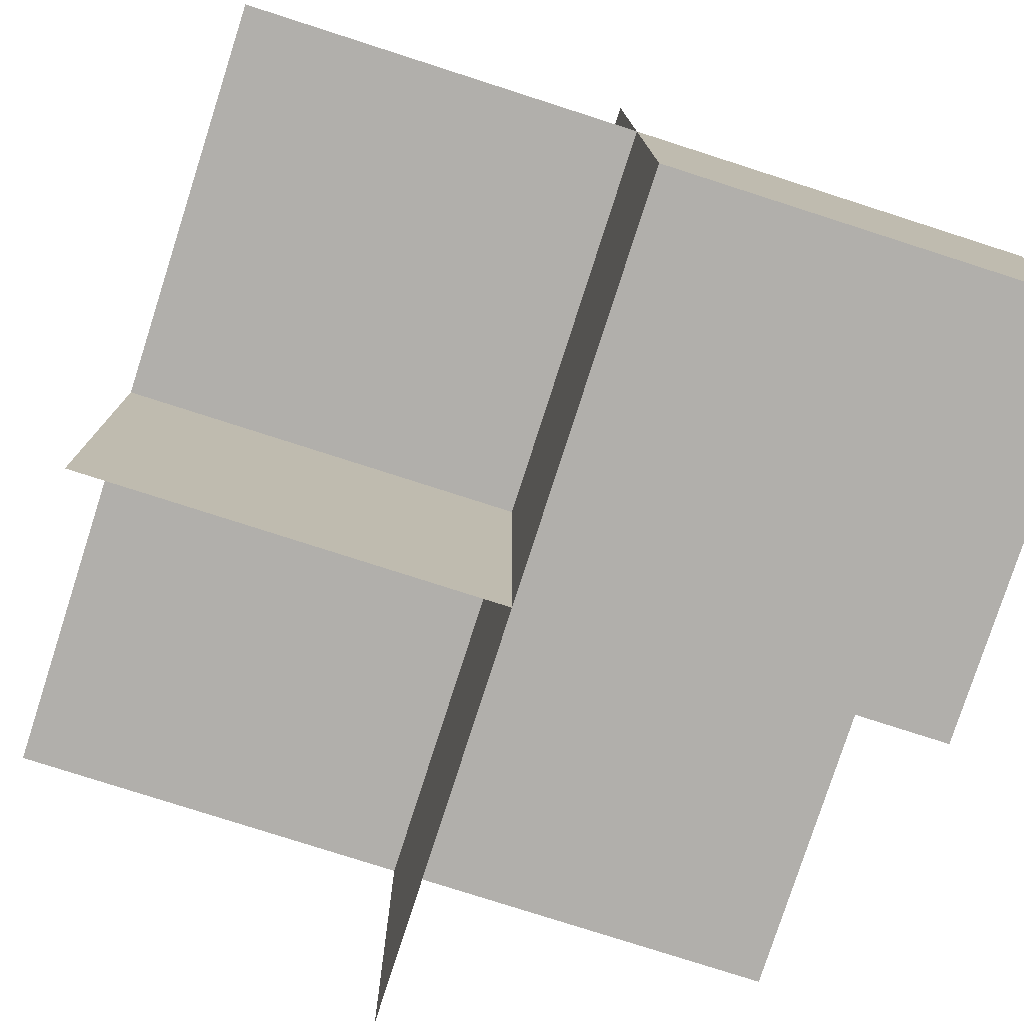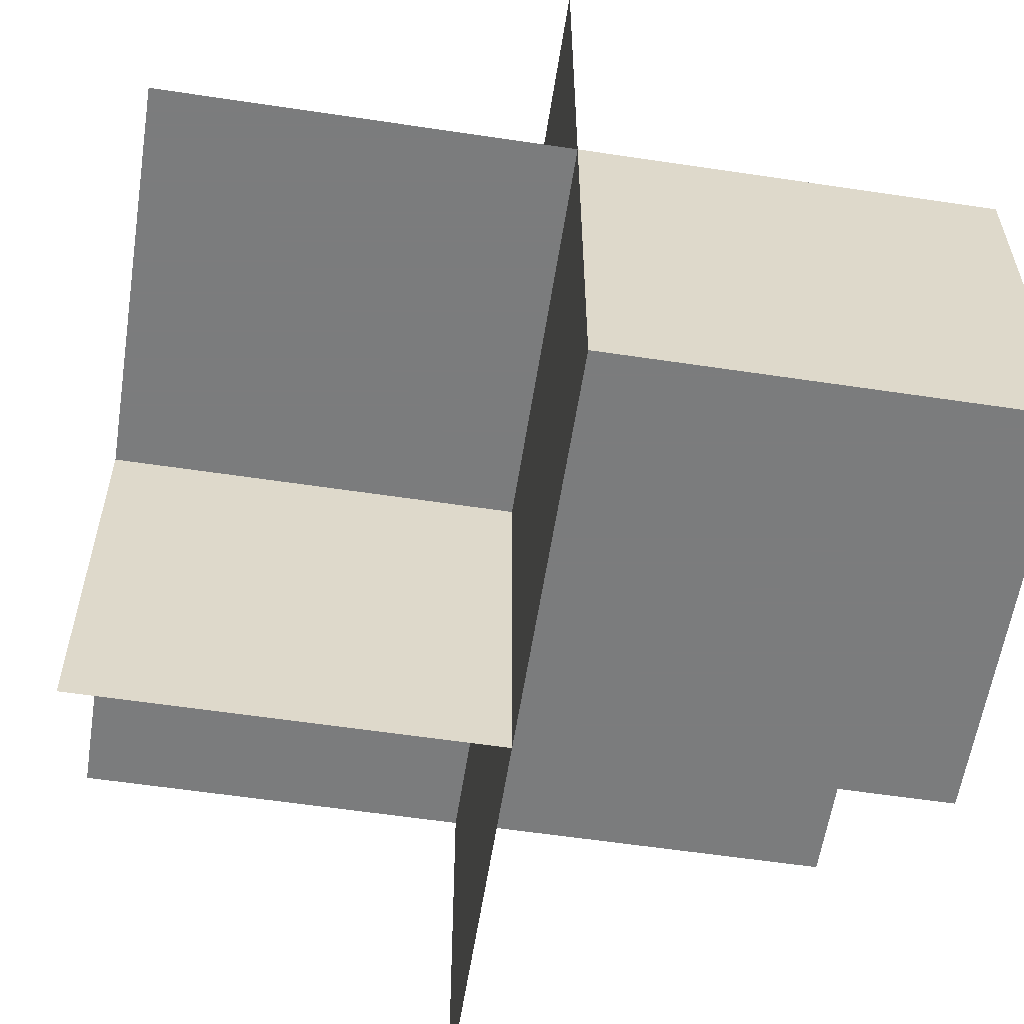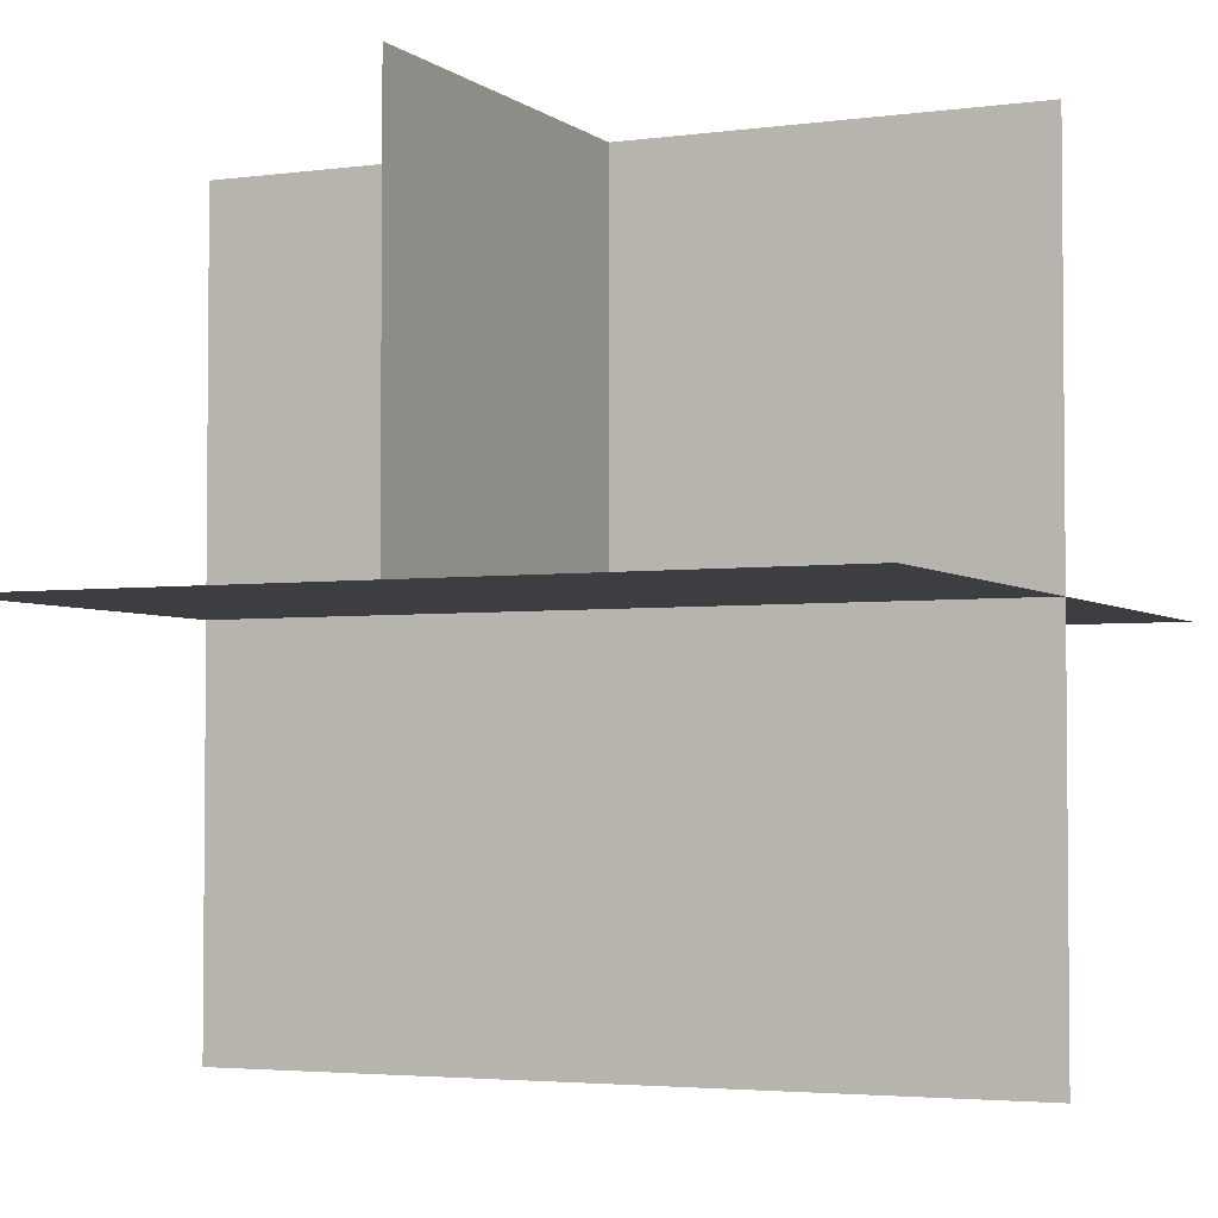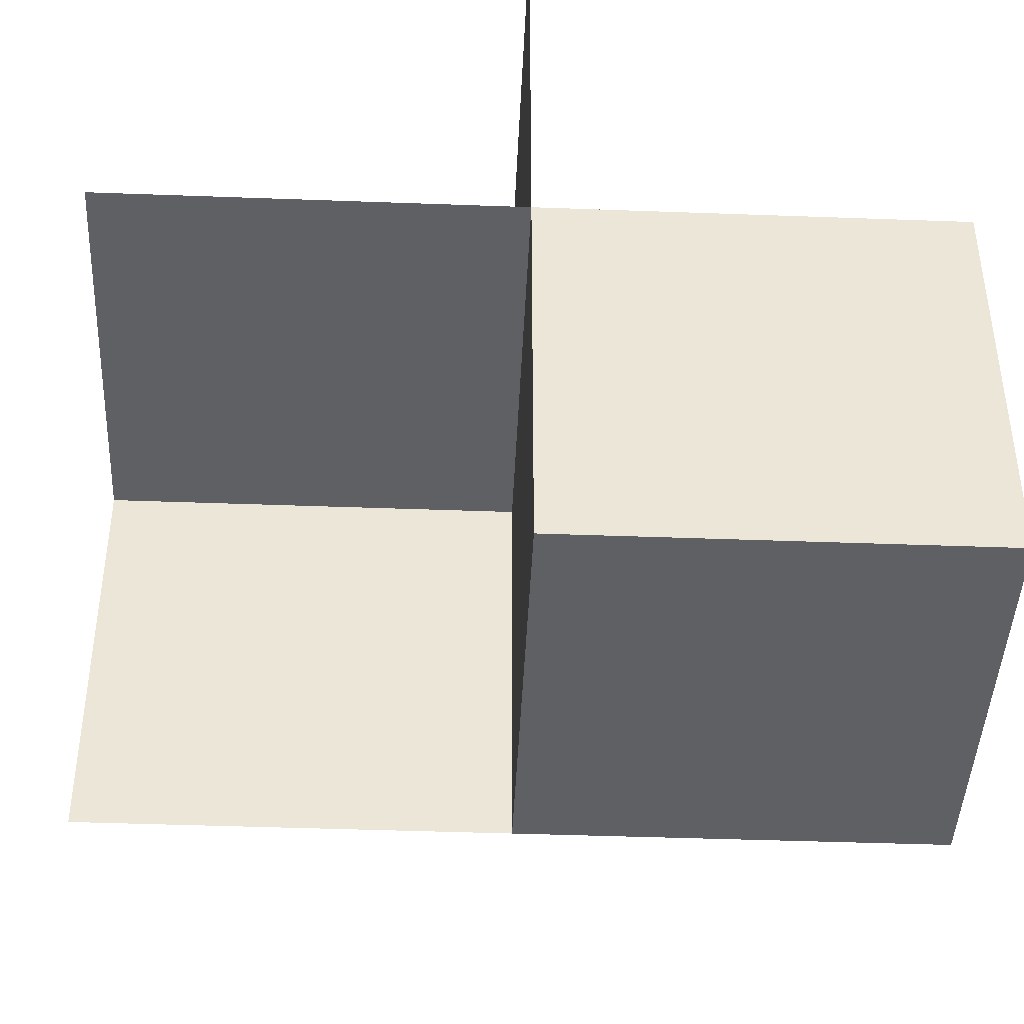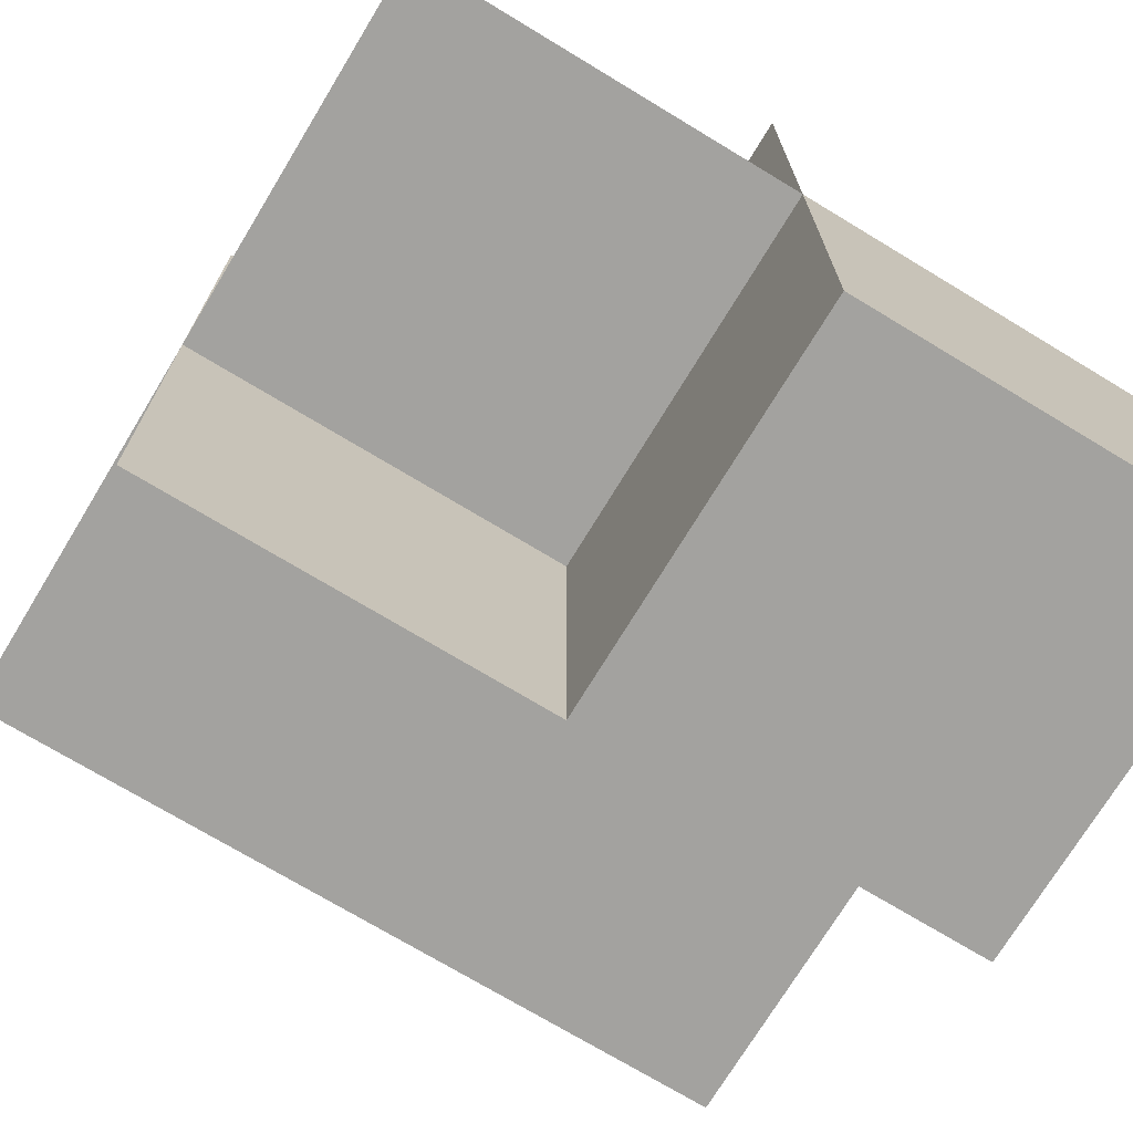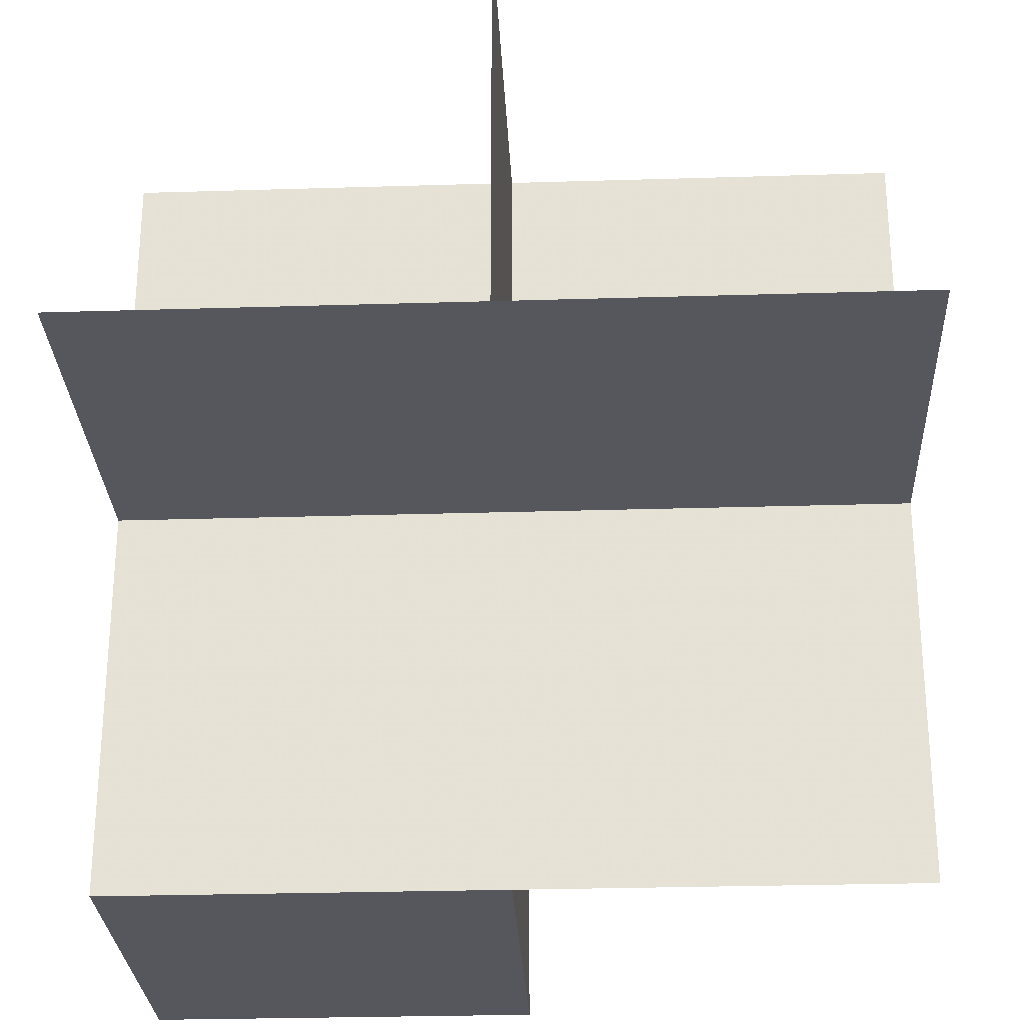
<metadata>
{"format":"obj","ext":"obj","renderer":"f3d","projection":"perspective","resolution":1024,"background":"white","views":[{"elev":-78.1,"azim":72.2,"up":"+Y"},{"elev":-58.7,"azim":81.2,"up":"+Y"},{"elev":-3.4,"azim":-155.2,"up":"+Z"},{"elev":-43.3,"azim":-2.5,"up":"+Z"},{"elev":-72.5,"azim":-31.2,"up":"+Z"},{"elev":-27.5,"azim":-177.3,"up":"+Z"}]}
</metadata>
<code>
v 0 0 0
v 0 0 -0.5
v 0 0 0.5
v 0 -0.5 0
v 0 -0.5 -0.5
v 0 -0.5 0.5
v 0 0.5 0
v 0 0.5 0.5
v -0.5 0 0
v -0.5 0 -0.5
v -0.5 0 0.5
v -0.5 -0.5 0
v -0.5 0.5 0
v 0.5 0 0
v 0.5 0 -0.5
v 0.5 0 0.5
v 0.5 -0.5 0
v 0.5 -0.5 -0.5
v 0.5 0.5 0
f 12 9 1
f 1 2 10
f 1 4 12
f 10 9 1
f 13 7 1
f 7 1 3
f 1 9 11
f 1 9 13
f 3 8 7
f 11 3 1
f 18 5 4
f 4 17 18
f 5 2 1
f 1 4 5
f 2 15 14
f 14 1 2
f 15 18 17
f 17 14 15
f 5 18 15
f 15 2 5
f 4 14 17
f 14 4 1
f 3 1 4
f 16 3 1
f 4 6 3
f 1 14 16
f 2 15 14
f 14 19 7
f 14 1 2
f 7 1 14

</code>
